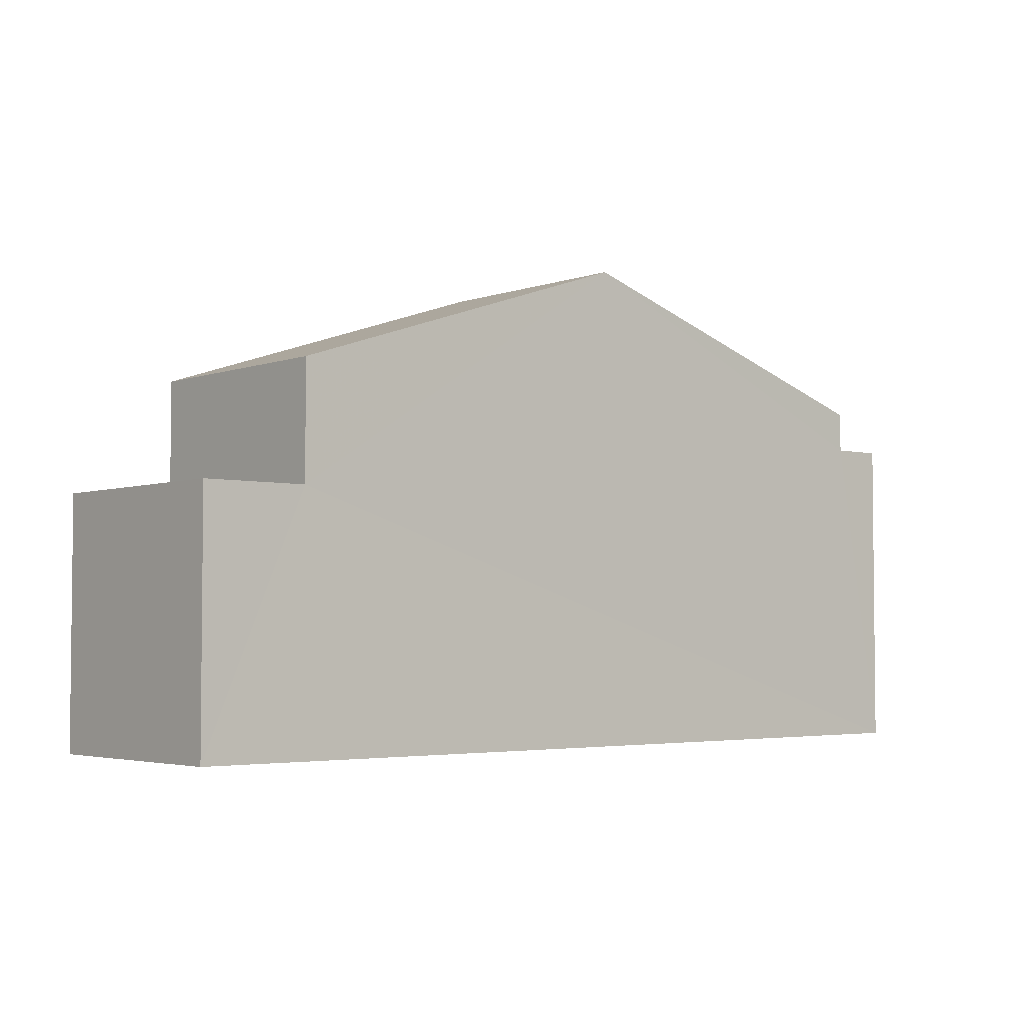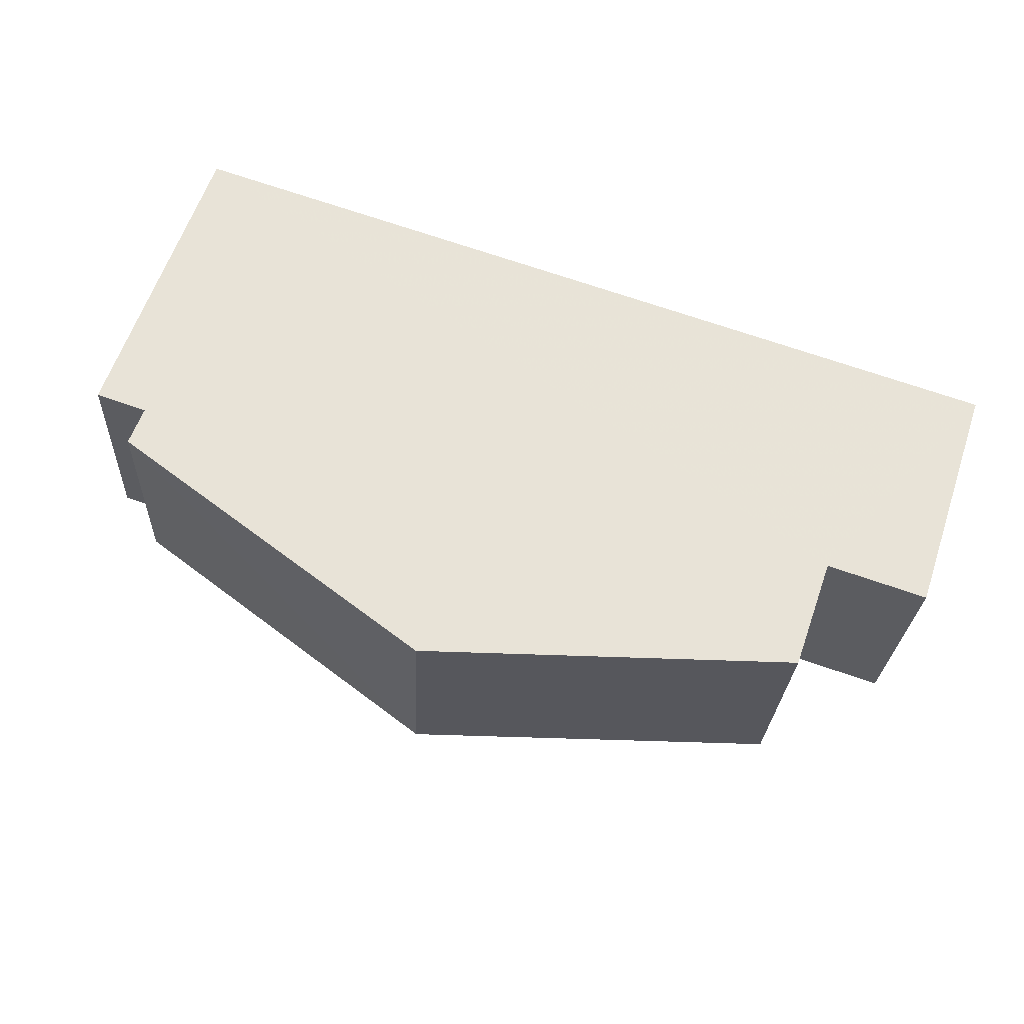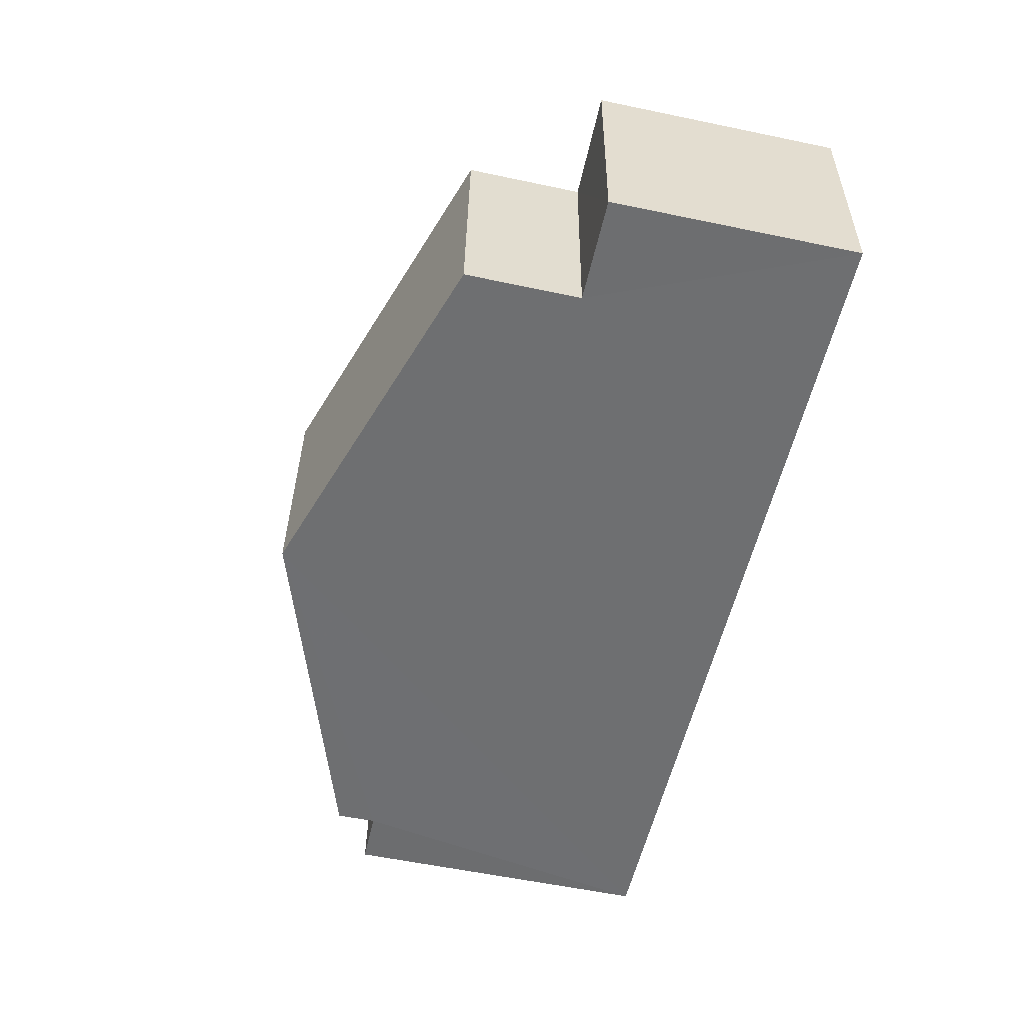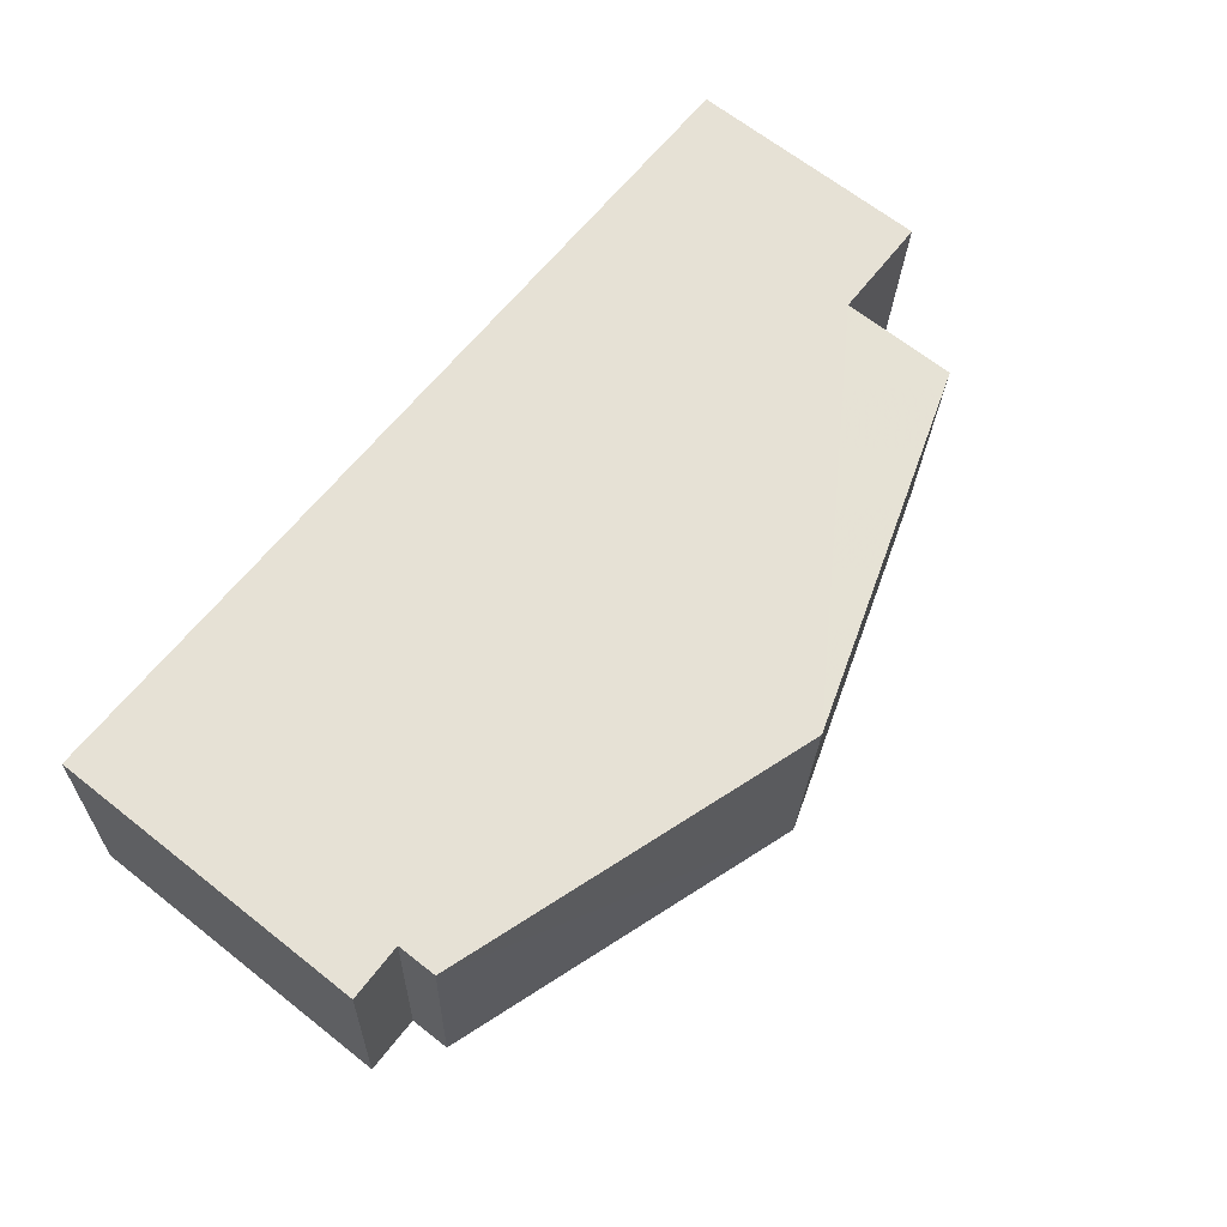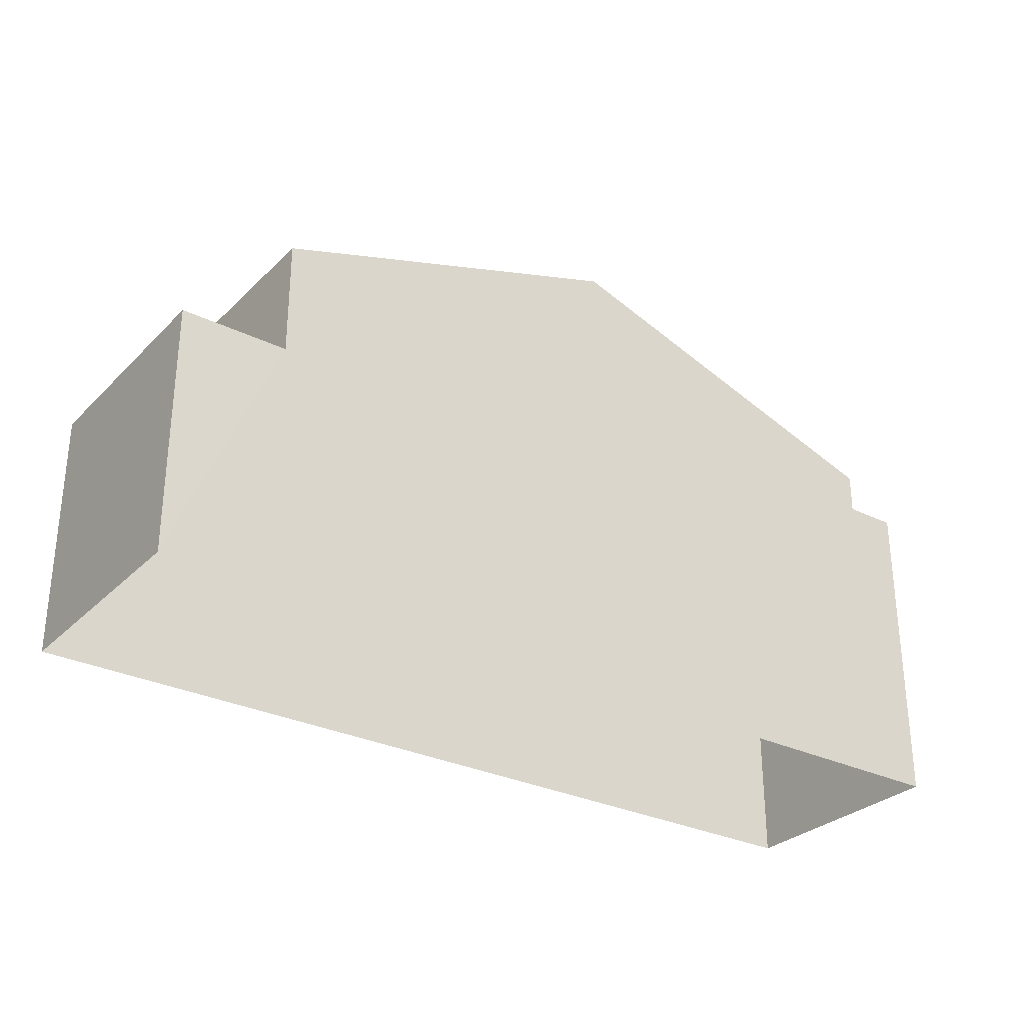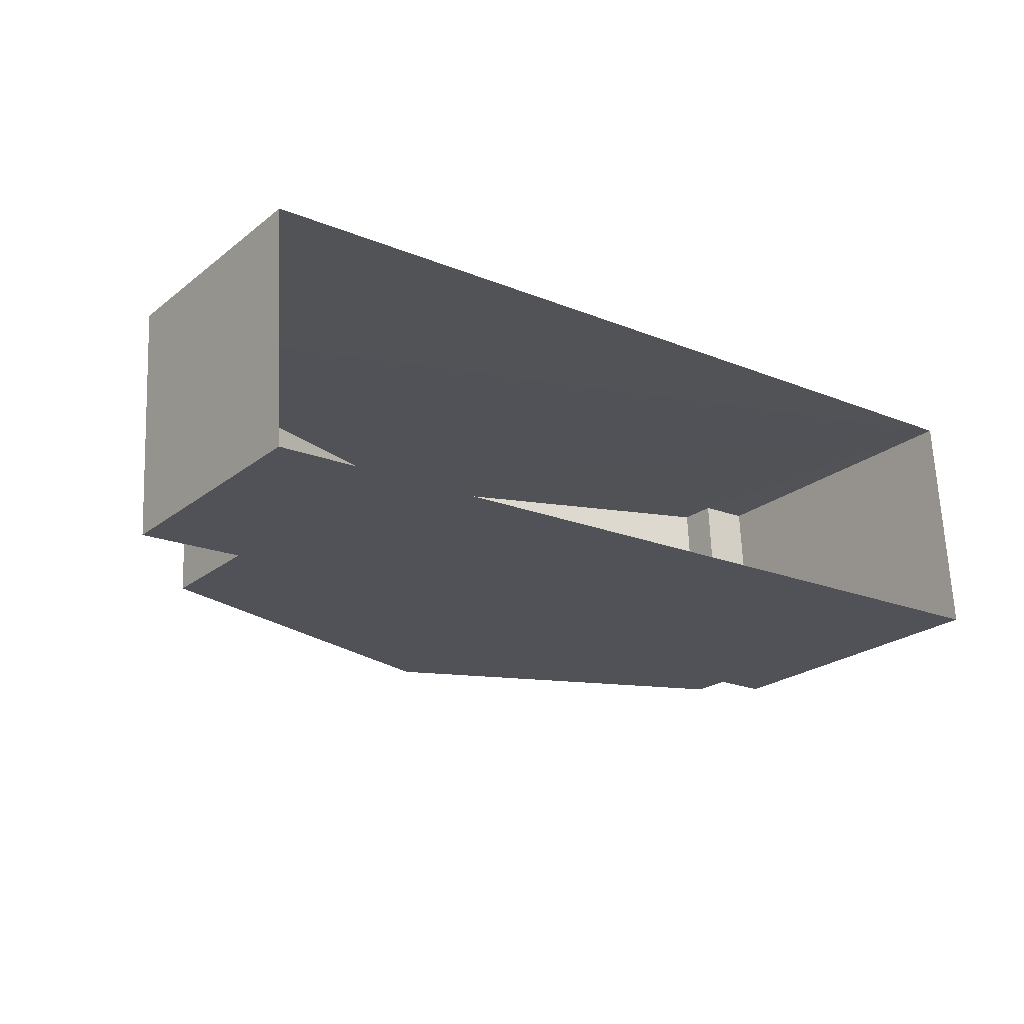
<metadata>
{"format":"obj","ext":"obj","renderer":"f3d","projection":"perspective","resolution":1024,"background":"white","views":[{"elev":-3.6,"azim":136.9,"up":"+Z"},{"elev":61.6,"azim":18.9,"up":"+Y"},{"elev":-57.4,"azim":77.6,"up":"+Y"},{"elev":67.0,"azim":-51.7,"up":"+Y"},{"elev":-29.8,"azim":141.4,"up":"+Z"},{"elev":-23.5,"azim":142.1,"up":"+Y"}]}
</metadata>
<code>
v -3.724e+05 -1.039e+05 30.31
v -3.724e+05 -1.039e+05 30.31
v -3.724e+05 -1.039e+05 30.31
v -3.724e+05 -1.039e+05 30.31
v -3.724e+05 -1.039e+05 37.5
v -3.724e+05 -1.039e+05 37.5
v -3.724e+05 -1.039e+05 39.89
v -3.724e+05 -1.039e+05 39.89
v -3.724e+05 -1.039e+05 36.7
v -3.724e+05 -1.039e+05 36.7
v -3.724e+05 -1.039e+05 36.7
v -3.724e+05 -1.039e+05 36.7
v -3.724e+05 -1.039e+05 35.2
v -3.724e+05 -1.039e+05 35.2
v -3.724e+05 -1.039e+05 35.2
v -3.724e+05 -1.039e+05 35.2
v -3.724e+05 -1.039e+05 37.5
v -3.724e+05 -1.039e+05 37.5
f 1 2 3
f 4 1 3
f 5 6 7
f 8 5 7
f 9 10 11
f 12 9 11
f 13 14 15
f 13 16 14
f 17 18 8
f 7 17 8
f 12 6 5
f 9 12 5
f 16 17 7
f 7 6 12
f 14 16 3
f 3 16 4
f 4 12 11
f 16 7 4
f 4 7 12
f 13 18 17
f 16 13 17
f 15 2 13
f 18 13 8
f 5 8 9
f 13 2 1
f 9 1 10
f 8 13 1
f 9 8 1
f 11 1 4
f 11 10 1
f 14 3 2
f 15 14 2

</code>
